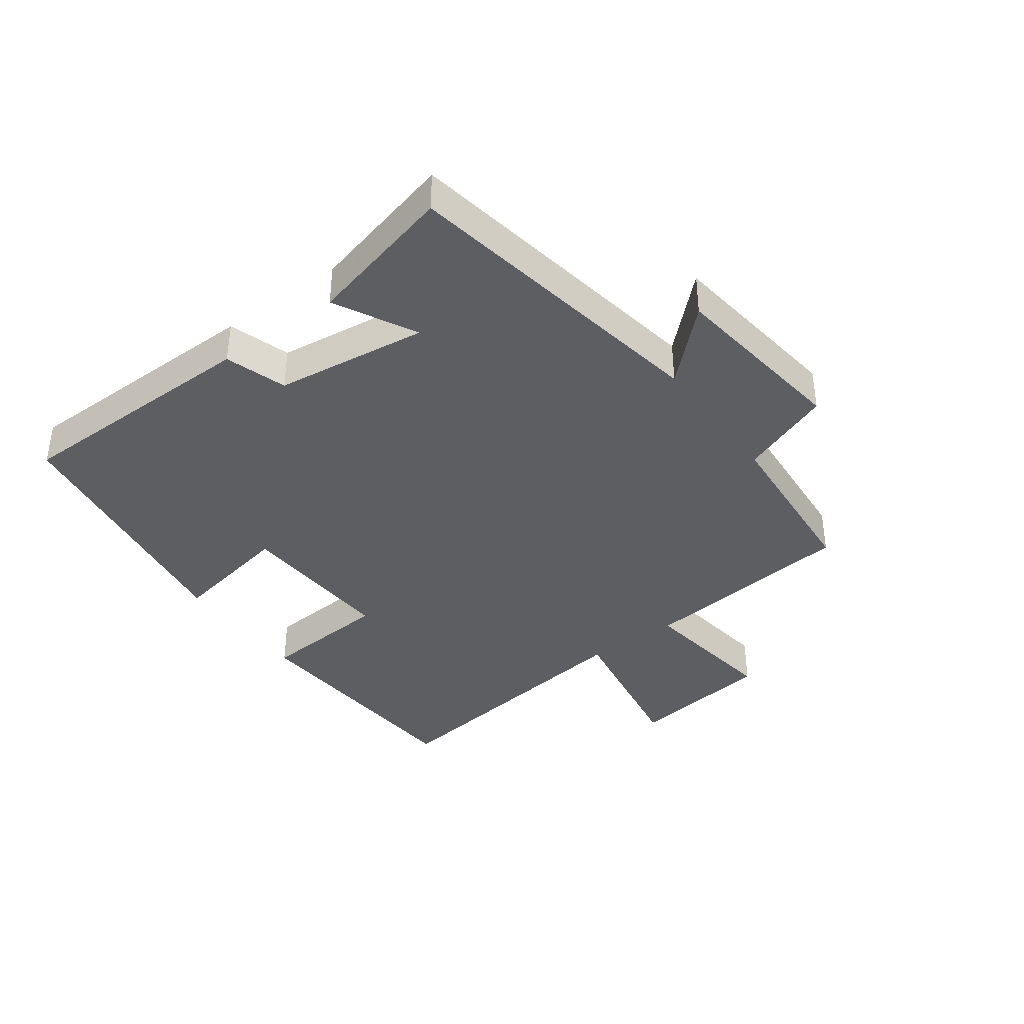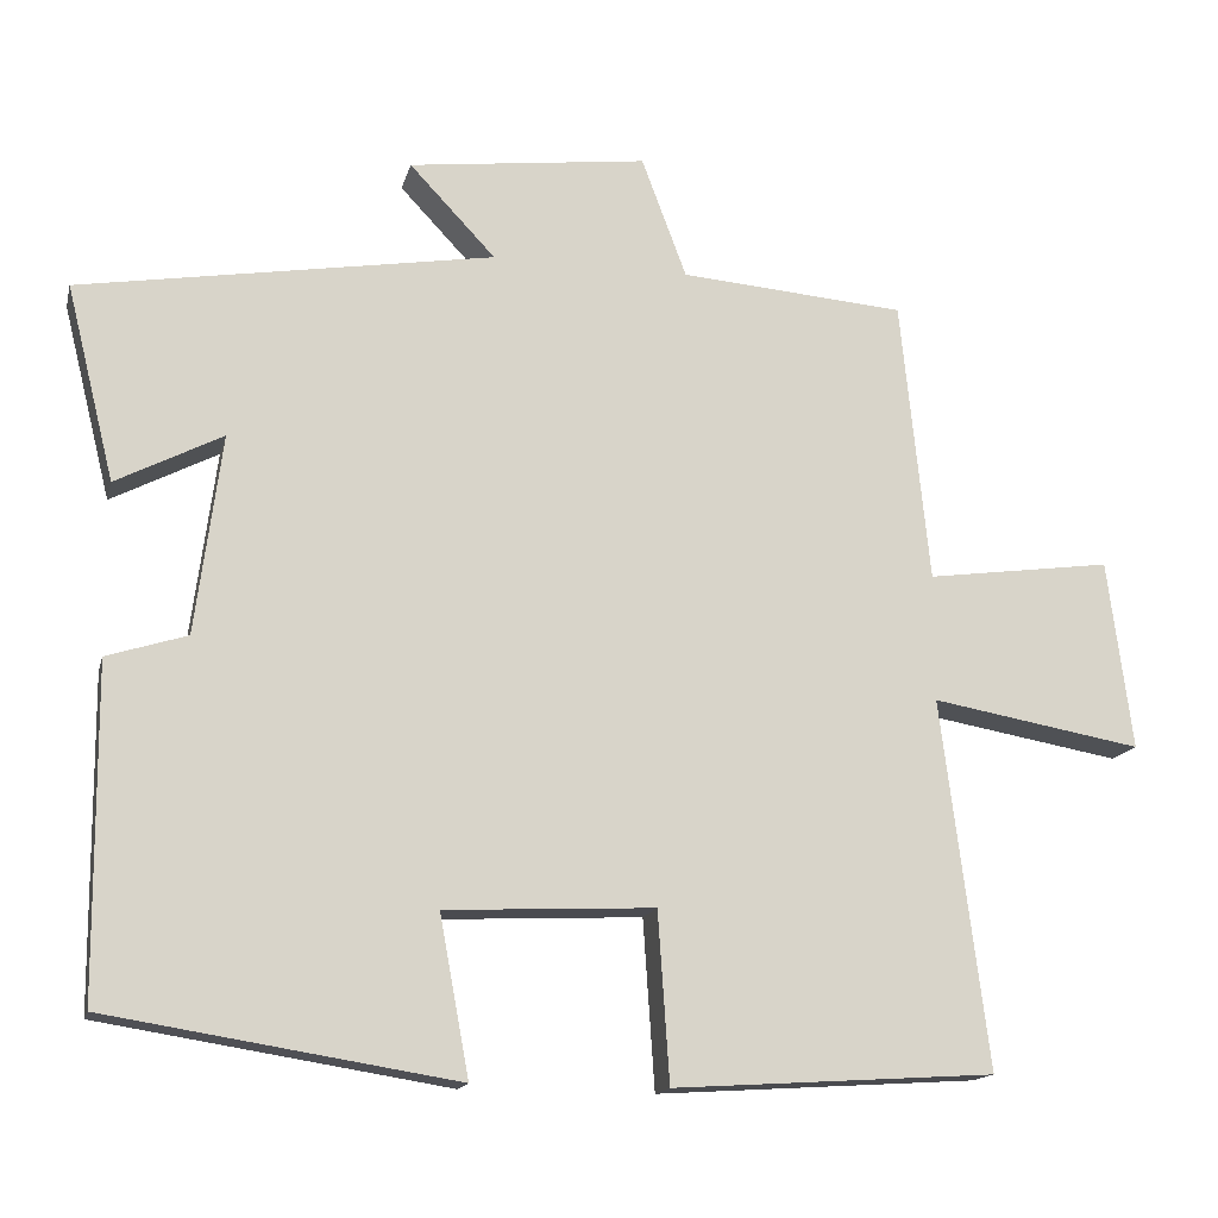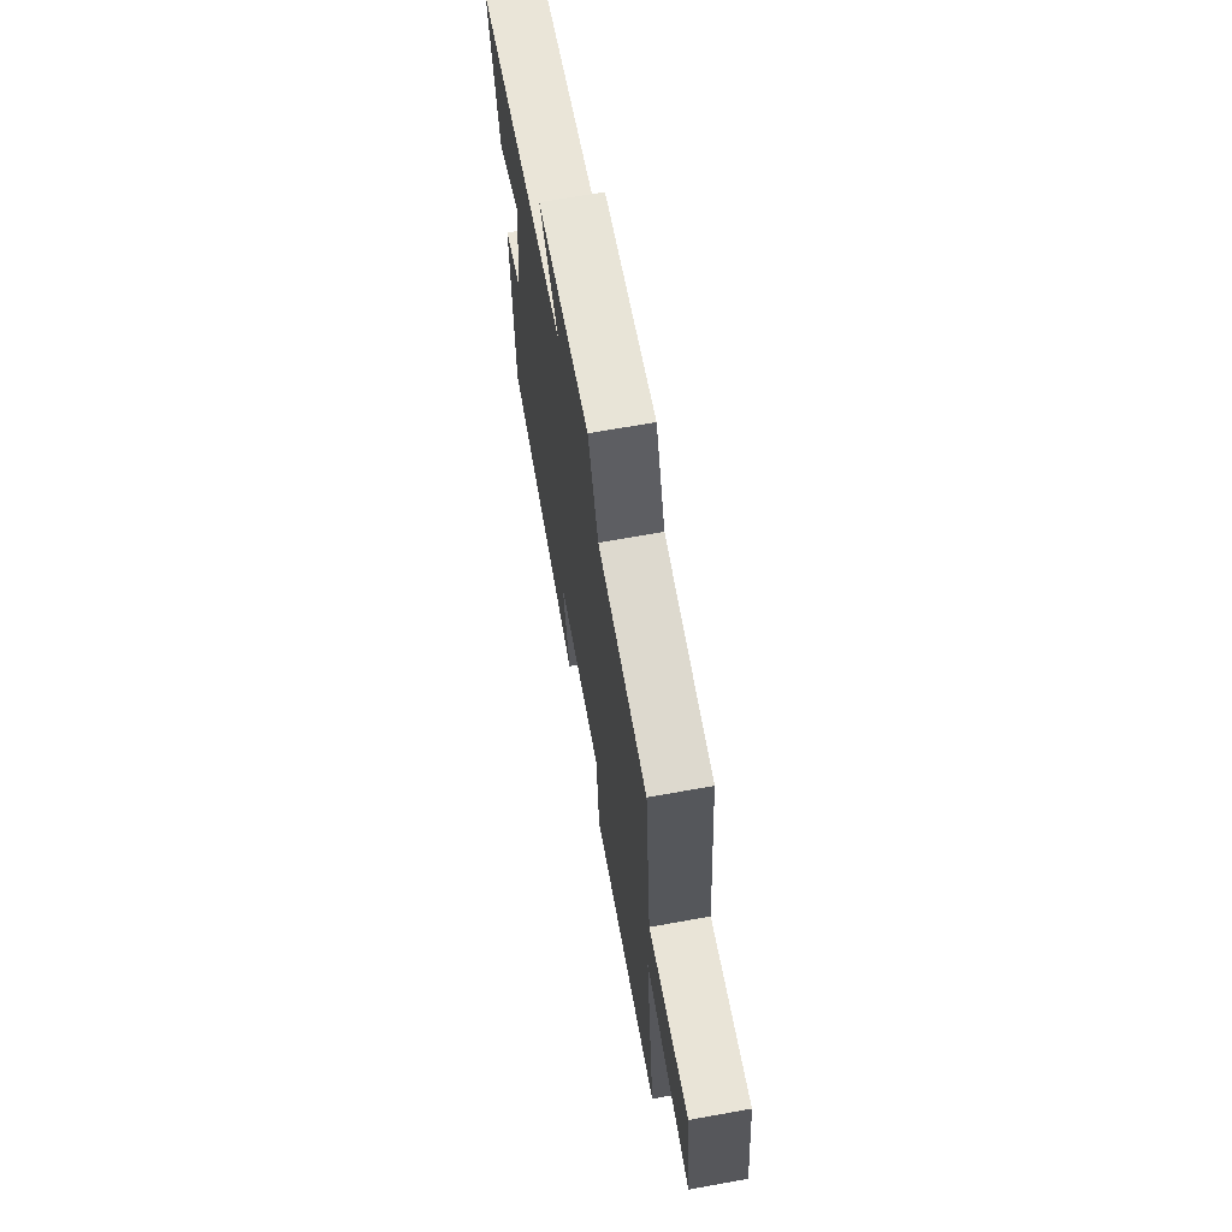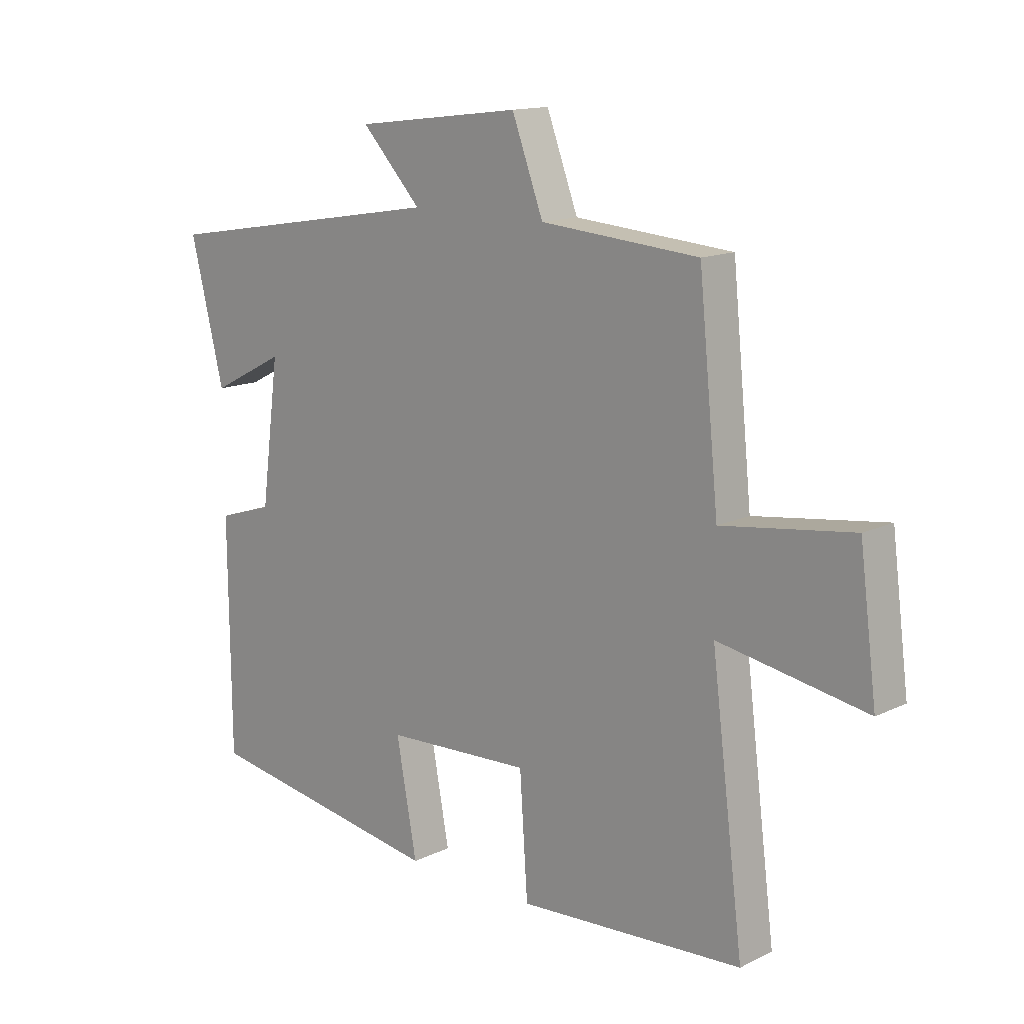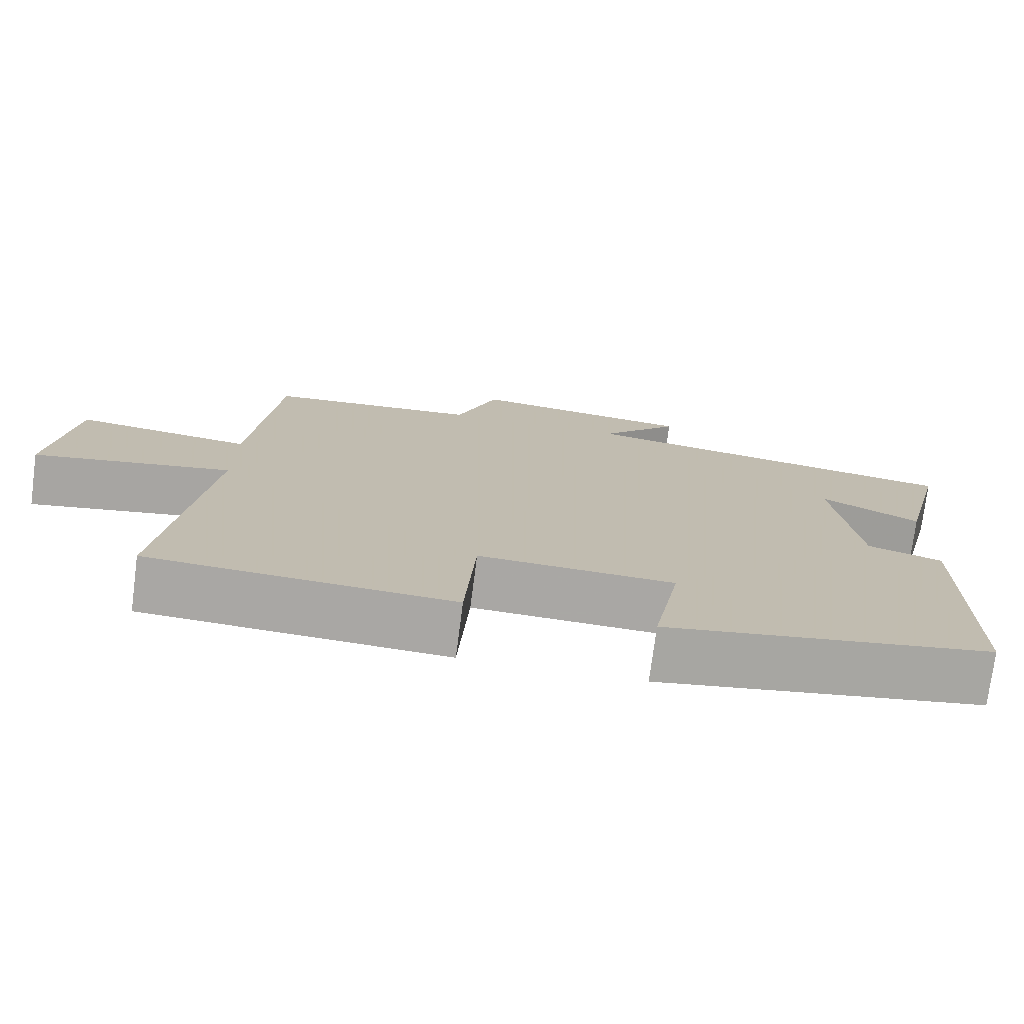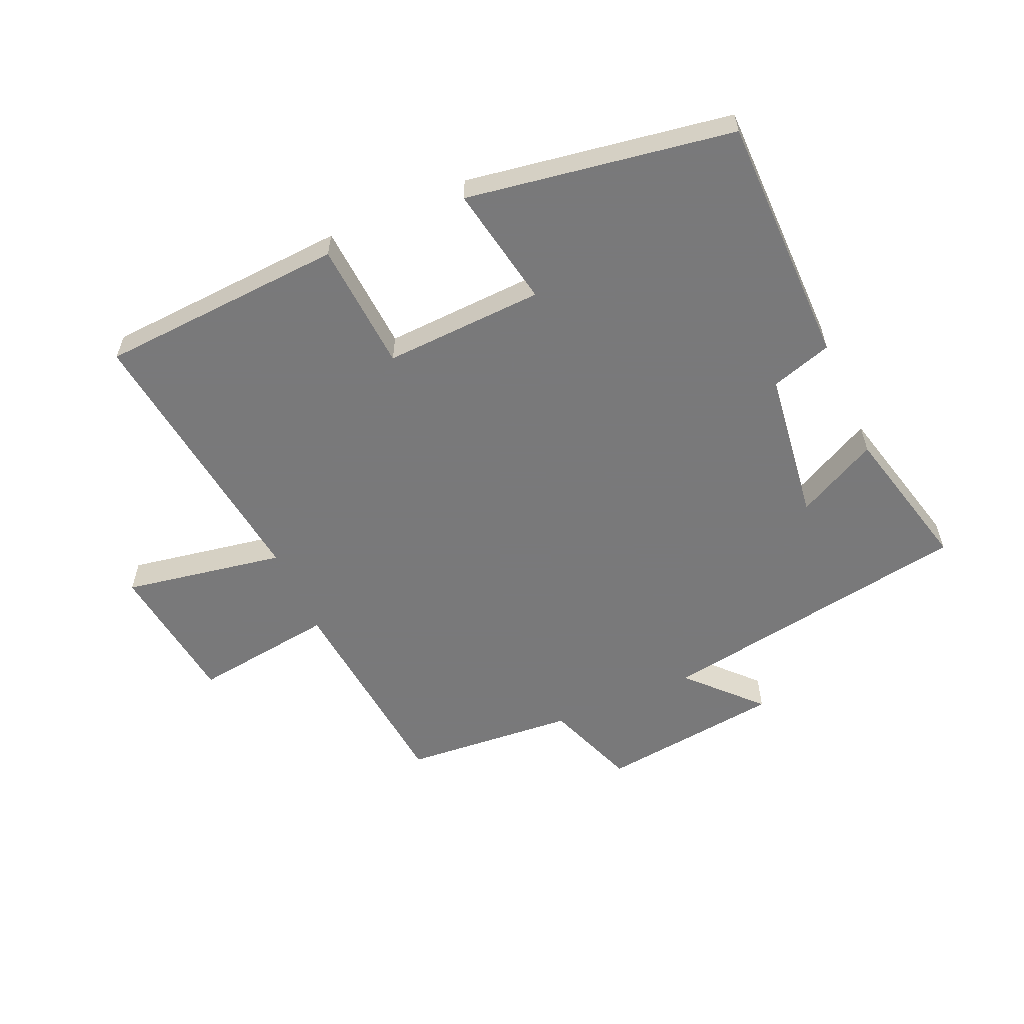
<metadata>
{"format":"obj","ext":"obj","renderer":"f3d","projection":"perspective","resolution":1024,"background":"white","views":[{"elev":-38.6,"azim":-53.6,"up":"+Y"},{"elev":-15.4,"azim":-13.4,"up":"+Z"},{"elev":67.5,"azim":79.7,"up":"+Z"},{"elev":14.1,"azim":43.5,"up":"+Z"},{"elev":-74.9,"azim":172.6,"up":"+Z"},{"elev":-57.8,"azim":-156.3,"up":"+Y"}]}
</metadata>
<code>
v 0.557 0.07 -0.475
v 0.163 0.07 -0.5
v 0.149 0.07 -0.293
v -0.107 0.07 -0.305
v -0.071 0.07 -0.5
v -0.497 0.07 -0.432
v -0.5 0.07 -0.03
v -0.402 0.07 0.001
v -0.37 0.07 0.245
v -0.5 0.07 0.178
v -0.559 0.07 0.416
v -0.053 0.07 0.5
v -0.158 0.07 0.611
v 0.134 0.07 0.647
v 0.189 0.07 0.5
v 0.465 0.07 0.478
v 0.5 0.07 0.131
v 0.728 0.07 0.162
v 0.758 0.07 -0.07
v 0.5 0.07 -0.025
v 0.557 0 -0.475
v 0.163 0 -0.5
v 0.149 0 -0.293
v -0.107 0 -0.305
v -0.071 0 -0.5
v -0.497 0 -0.432
v -0.5 0 -0.03
v -0.402 0 0.001
v -0.37 0 0.245
v -0.5 0 0.178
v -0.559 0 0.416
v -0.053 0 0.5
v -0.158 0 0.611
v 0.134 0 0.647
v 0.189 0 0.5
v 0.465 0 0.478
v 0.5 0 0.131
v 0.728 0 0.162
v 0.758 0 -0.07
v 0.5 0 -0.025
f 17 18 19 20
f 15 16 17 20
f 1 2 3
f 20 1 3
f 15 20 3
f 12 13 14 15
f 12 15 3 4
f 9 10 11 12
f 8 9 12 4
f 6 7 8
f 5 6 8
f 4 5 8
f 40 39 38 37
f 40 37 36 35
f 23 22 21
f 23 21 40
f 23 40 35
f 35 34 33 32
f 24 23 35 32
f 32 31 30 29
f 24 32 29 28
f 28 27 26
f 28 26 25
f 28 25 24
f 1 21 22 2
f 2 22 23 3
f 3 23 24 4
f 4 24 25 5
f 5 25 26 6
f 6 26 27 7
f 7 27 28 8
f 8 28 29 9
f 9 29 30 10
f 10 30 31 11
f 11 31 32 12
f 12 32 33 13
f 13 33 34 14
f 14 34 35 15
f 15 35 36 16
f 16 36 37 17
f 17 37 38 18
f 18 38 39 19
f 19 39 40 20
f 20 40 21 1

</code>
